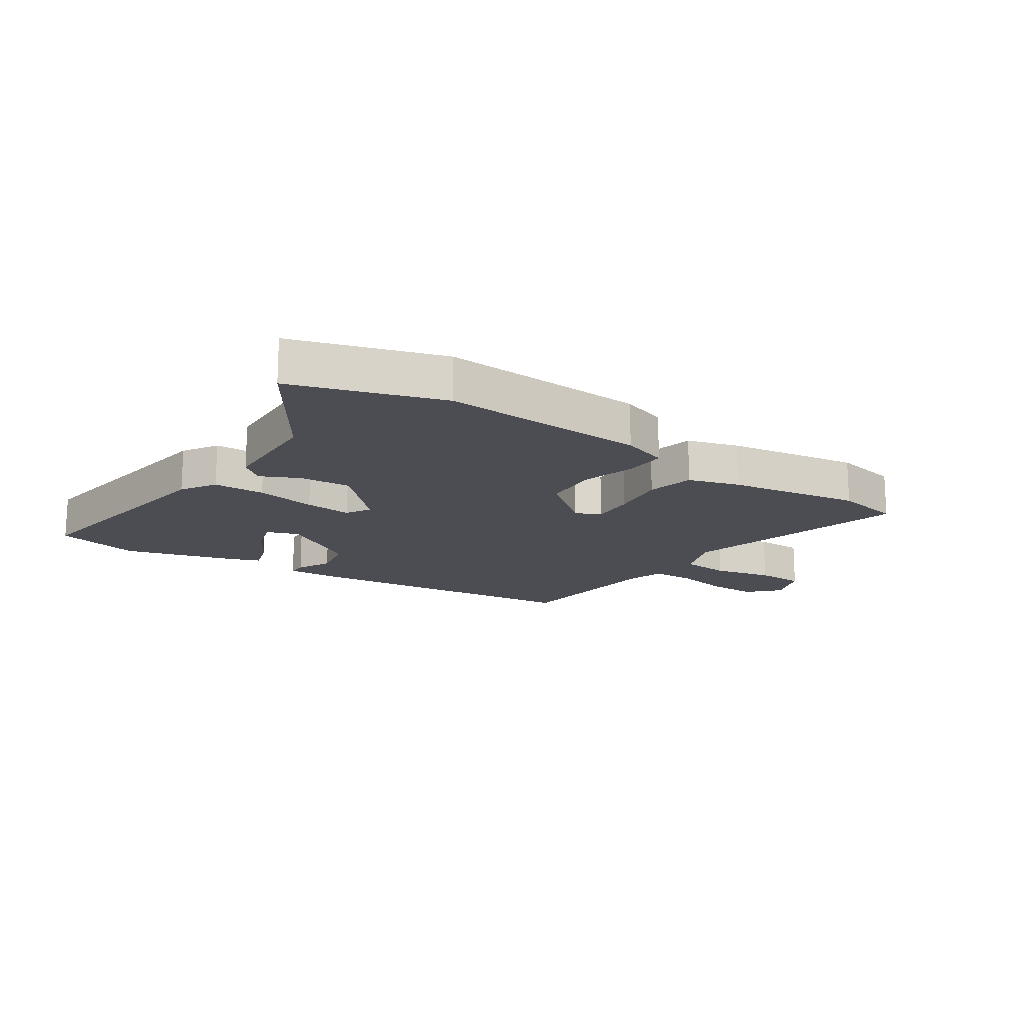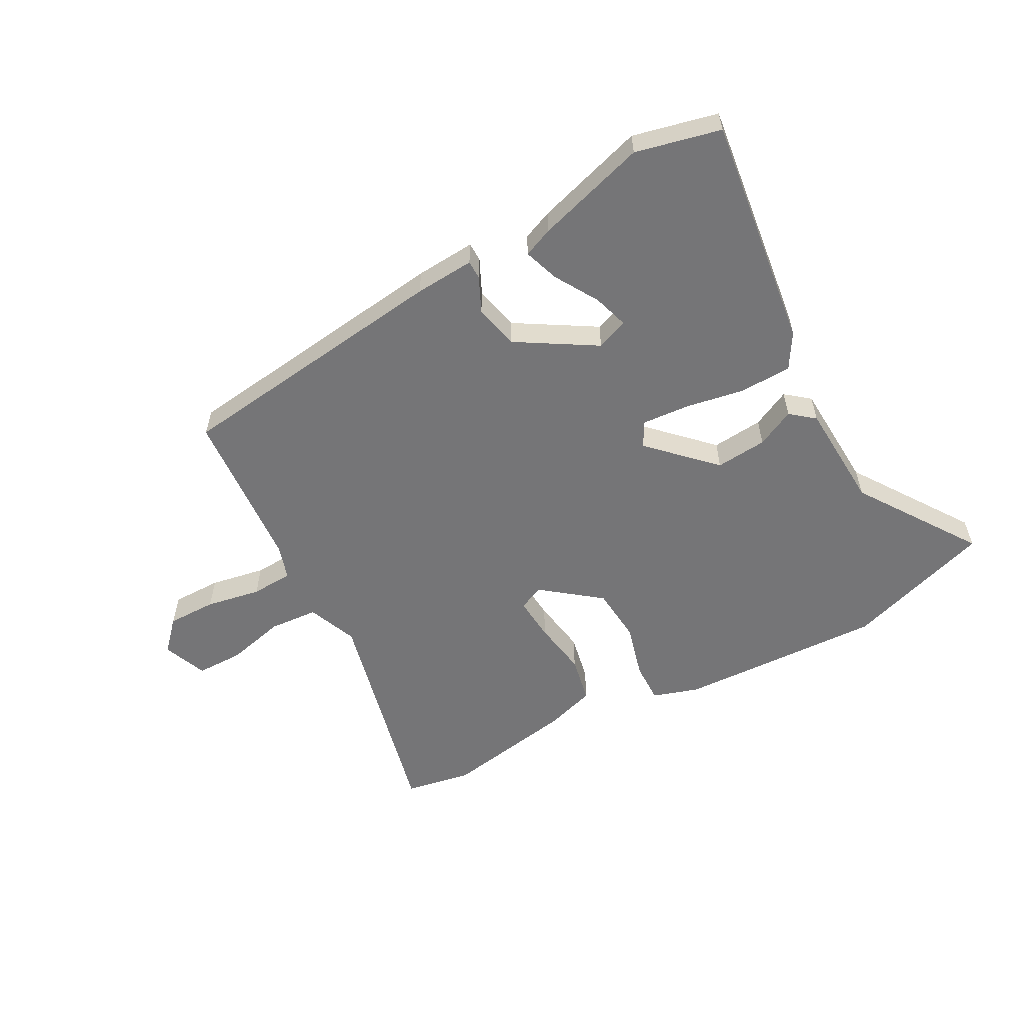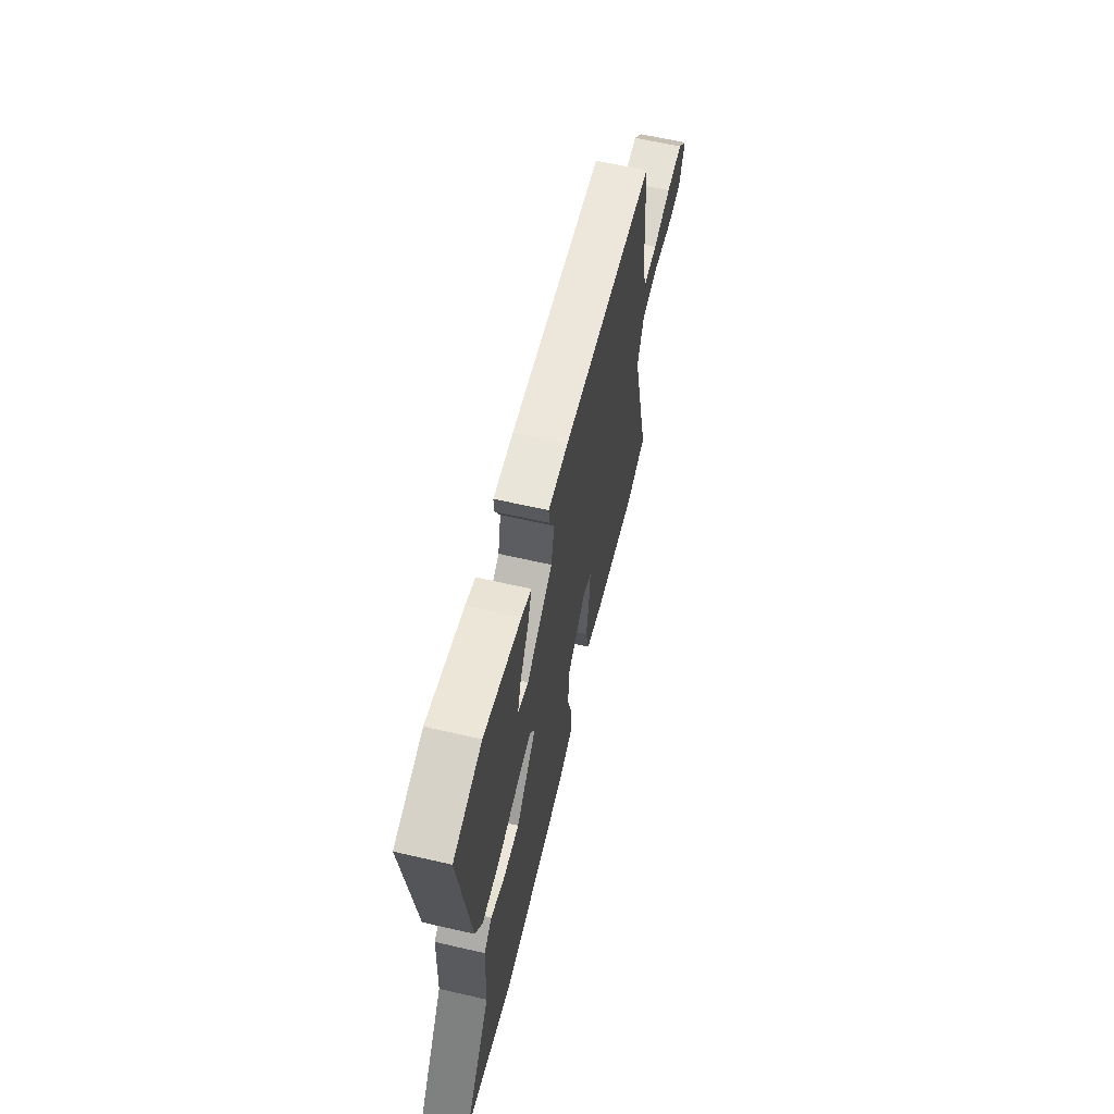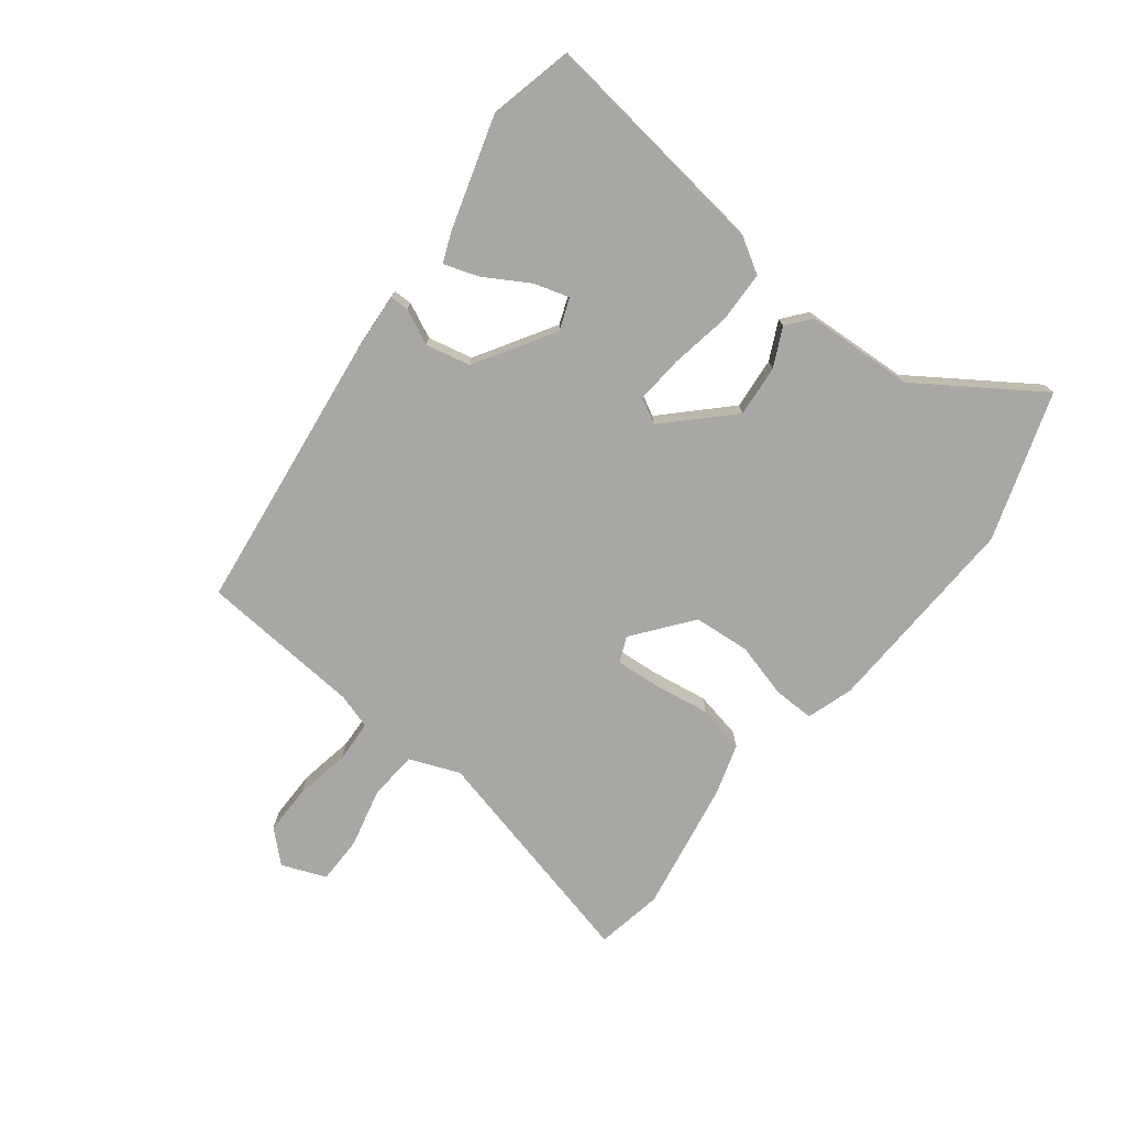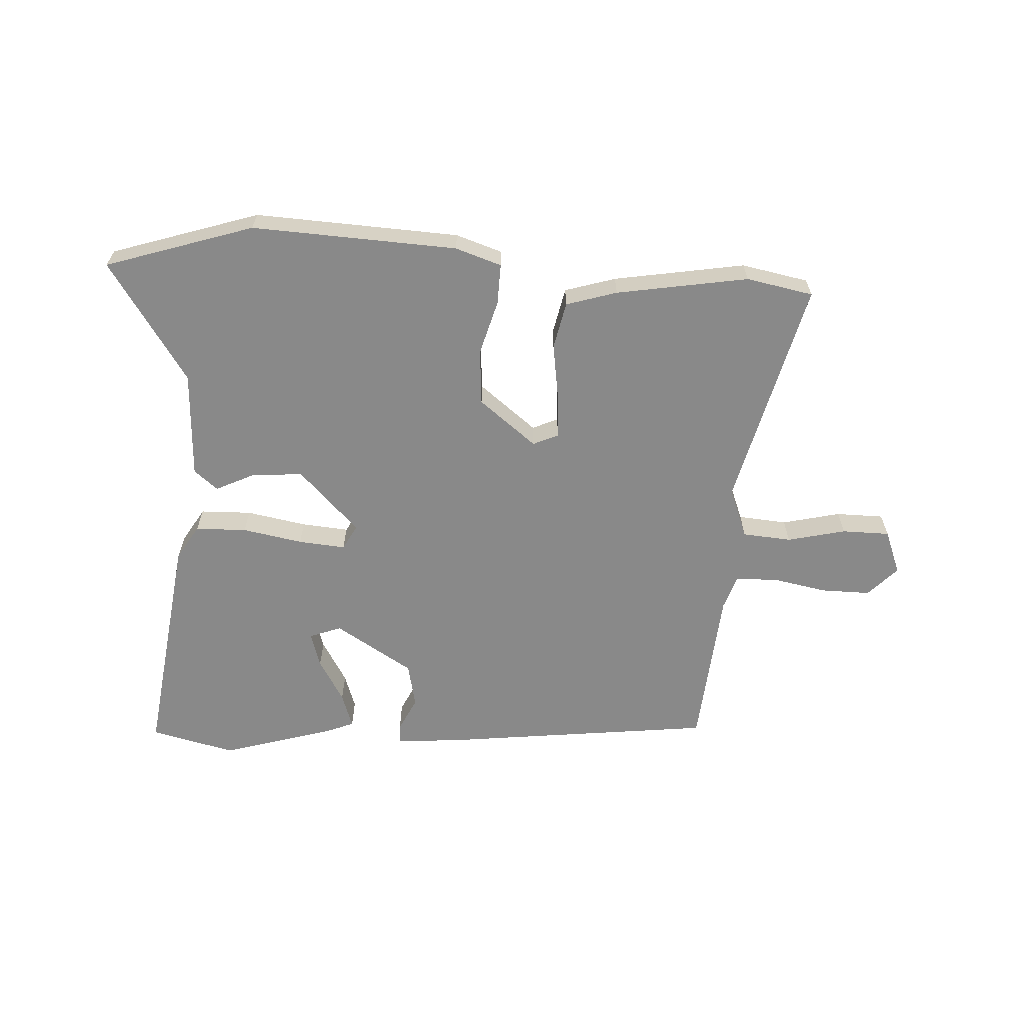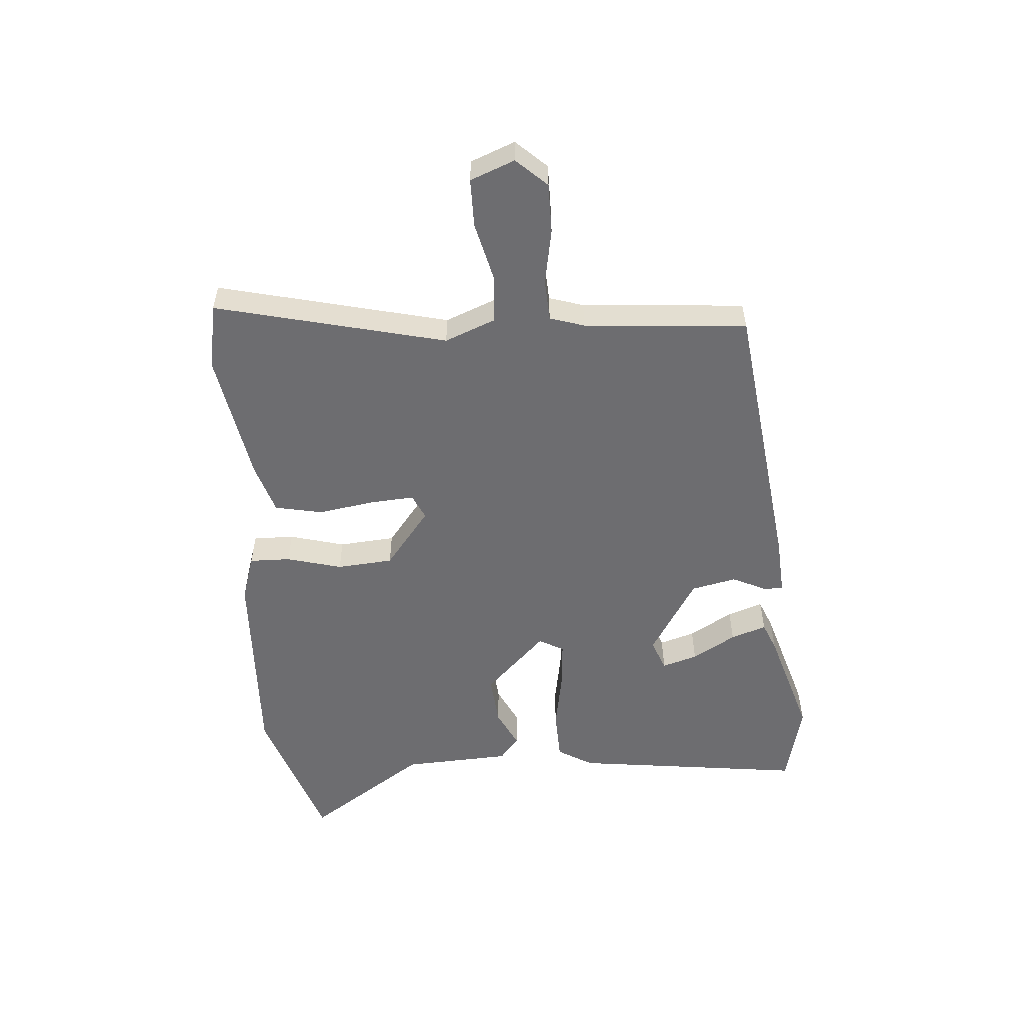
<metadata>
{"format":"obj","ext":"obj","renderer":"f3d","projection":"perspective","resolution":1024,"background":"white","views":[{"elev":-16.3,"azim":145.7,"up":"+Y"},{"elev":-56.6,"azim":29.1,"up":"+Y"},{"elev":62.2,"azim":103.2,"up":"+Z"},{"elev":-74.6,"azim":52.7,"up":"+Y"},{"elev":-63.0,"azim":176.9,"up":"+Y"},{"elev":-54.1,"azim":-85.2,"up":"+Y"}]}
</metadata>
<code>
v 0.407 0.07 0.523
v 0.55 0.07 0.488
v 0.496 0.07 0.095
v 0.46 0.07 0.036
v 0.373 0.07 0.034
v 0.271 0.07 0.053
v 0.191 0.07 0.06
v 0.168 0.07 0.018
v 0.27 0.07 -0.086
v 0.357 0.07 -0.079
v 0.422 0.07 -0.048
v 0.462 0.07 -0.081
v 0.47 0.07 -0.264
v 0.604 0.07 -0.467
v 0.354 0.07 -0.547
v 0.007 0.07 -0.529
v -0.071 0.07 -0.503
v -0.069 0.07 -0.434
v -0.043 0.07 -0.341
v -0.05 0.07 -0.246
v -0.147 0.07 -0.169
v -0.19 0.07 -0.188
v -0.185 0.07 -0.263
v -0.171 0.07 -0.358
v -0.188 0.07 -0.438
v -0.274 0.07 -0.464
v -0.497 0.07 -0.501
v -0.61 0.07 -0.479
v -0.513 0.07 -0.092
v -0.546 0.07 -0.007
v -0.629 0.07 0
v -0.728 0.07 -0.023
v -0.809 0.07 -0.022
v -0.838 0.07 0.053
v -0.79 0.07 0.104
v -0.706 0.07 0.103
v -0.613 0.07 0.085
v -0.542 0.07 0.088
v -0.523 0.07 0.146
v -0.499 0.07 0.421
v -0.025 0.07 0.476
v 0.076 0.07 0.482
v 0.076 0.07 0.45
v 0.048 0.07 0.392
v 0.064 0.07 0.316
v 0.196 0.07 0.234
v 0.25 0.07 0.254
v 0.232 0.07 0.314
v 0.189 0.07 0.388
v 0.169 0.07 0.448
v 0.219 0.07 0.468
v 0.407 0 0.523
v 0.55 0 0.488
v 0.496 0 0.095
v 0.46 0 0.036
v 0.373 0 0.034
v 0.271 0 0.053
v 0.191 0 0.06
v 0.168 0 0.018
v 0.27 0 -0.086
v 0.357 0 -0.079
v 0.422 0 -0.048
v 0.462 0 -0.081
v 0.47 0 -0.264
v 0.604 0 -0.467
v 0.354 0 -0.547
v 0.007 0 -0.529
v -0.071 0 -0.503
v -0.069 0 -0.434
v -0.043 0 -0.341
v -0.05 0 -0.246
v -0.147 0 -0.169
v -0.19 0 -0.188
v -0.185 0 -0.263
v -0.171 0 -0.358
v -0.188 0 -0.438
v -0.274 0 -0.464
v -0.497 0 -0.501
v -0.61 0 -0.479
v -0.513 0 -0.092
v -0.546 0 -0.007
v -0.629 0 0
v -0.728 0 -0.023
v -0.809 0 -0.022
v -0.838 0 0.053
v -0.79 0 0.104
v -0.706 0 0.103
v -0.613 0 0.085
v -0.542 0 0.088
v -0.523 0 0.146
v -0.499 0 0.421
v -0.025 0 0.476
v 0.076 0 0.482
v 0.076 0 0.45
v 0.048 0 0.392
v 0.064 0 0.316
v 0.196 0 0.234
v 0.25 0 0.254
v 0.232 0 0.314
v 0.189 0 0.388
v 0.169 0 0.448
v 0.219 0 0.468
f 2 3 4
f 1 2 4
f 51 1 4
f 50 51 4
f 49 50 4
f 48 49 4
f 47 48 4 5
f 46 47 5 6
f 45 46 6 7
f 42 43 44
f 41 42 44
f 40 41 44
f 39 40 44
f 38 39 44 45
f 35 36 37
f 34 35 37
f 33 34 37
f 32 33 37
f 31 32 37
f 30 31 37 38
f 45 7 8
f 38 45 8
f 30 38 8
f 29 30 8
f 27 28 29
f 26 27 29
f 25 26 29
f 24 25 29
f 23 24 29
f 17 18 19
f 16 17 19
f 15 16 19
f 14 15 19
f 13 14 19
f 12 13 19
f 11 12 19
f 10 11 19
f 9 10 19 20
f 8 9 20 21
f 22 23 29
f 8 21 22 29
f 55 54 53
f 55 53 52
f 55 52 102
f 55 102 101
f 55 101 100
f 55 100 99
f 56 55 99 98
f 57 56 98 97
f 58 57 97 96
f 95 94 93
f 95 93 92
f 95 92 91
f 95 91 90
f 96 95 90 89
f 88 87 86
f 88 86 85
f 88 85 84
f 88 84 83
f 88 83 82
f 89 88 82 81
f 59 58 96
f 59 96 89
f 59 89 81
f 59 81 80
f 80 79 78
f 80 78 77
f 80 77 76
f 80 76 75
f 80 75 74
f 70 69 68
f 70 68 67
f 70 67 66
f 70 66 65
f 70 65 64
f 70 64 63
f 70 63 62
f 70 62 61
f 71 70 61 60
f 72 71 60 59
f 80 74 73
f 80 73 72 59
f 1 52 53 2
f 2 53 54 3
f 3 54 55 4
f 4 55 56 5
f 5 56 57 6
f 6 57 58 7
f 7 58 59 8
f 8 59 60 9
f 9 60 61 10
f 10 61 62 11
f 11 62 63 12
f 12 63 64 13
f 13 64 65 14
f 14 65 66 15
f 15 66 67 16
f 16 67 68 17
f 17 68 69 18
f 18 69 70 19
f 19 70 71 20
f 20 71 72 21
f 21 72 73 22
f 22 73 74 23
f 23 74 75 24
f 24 75 76 25
f 25 76 77 26
f 26 77 78 27
f 27 78 79 28
f 28 79 80 29
f 29 80 81 30
f 30 81 82 31
f 31 82 83 32
f 32 83 84 33
f 33 84 85 34
f 34 85 86 35
f 35 86 87 36
f 36 87 88 37
f 37 88 89 38
f 38 89 90 39
f 39 90 91 40
f 40 91 92 41
f 41 92 93 42
f 42 93 94 43
f 43 94 95 44
f 44 95 96 45
f 45 96 97 46
f 46 97 98 47
f 47 98 99 48
f 48 99 100 49
f 49 100 101 50
f 50 101 102 51
f 51 102 52 1

</code>
